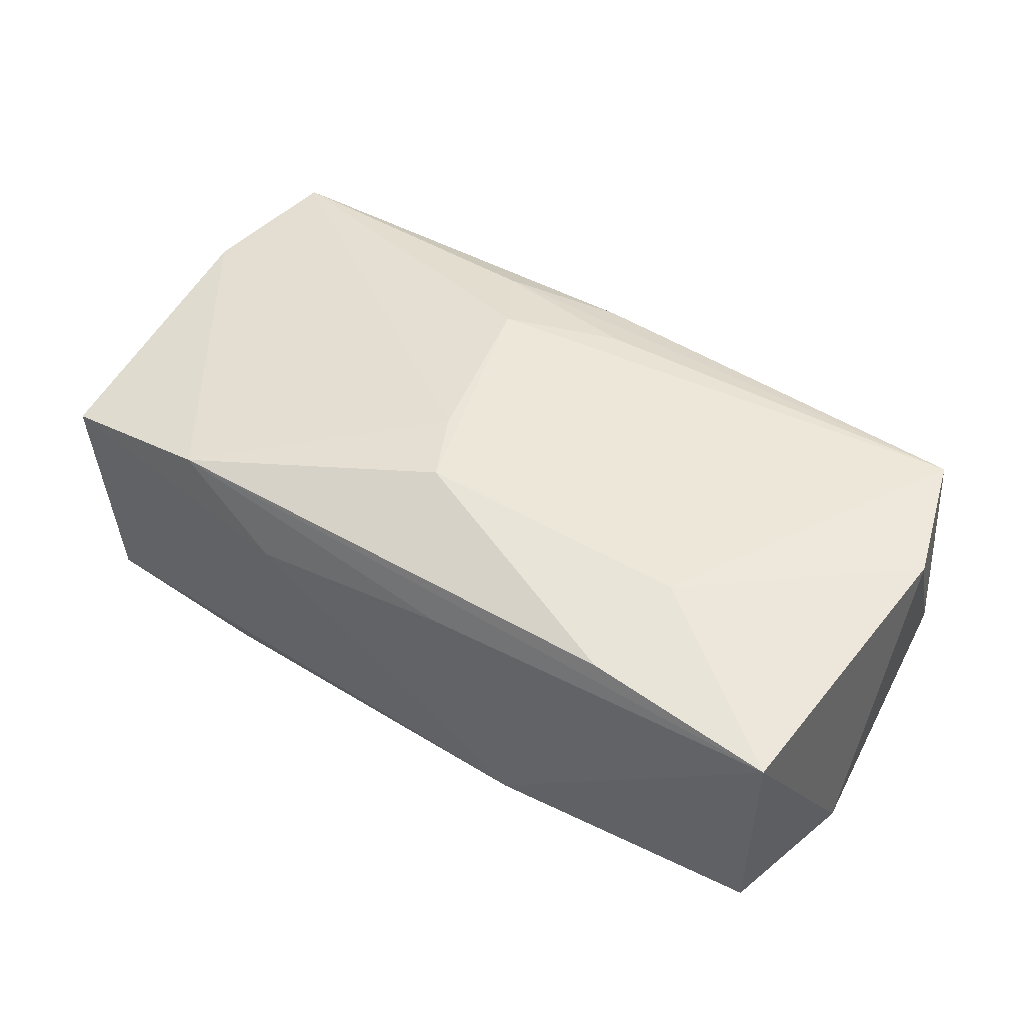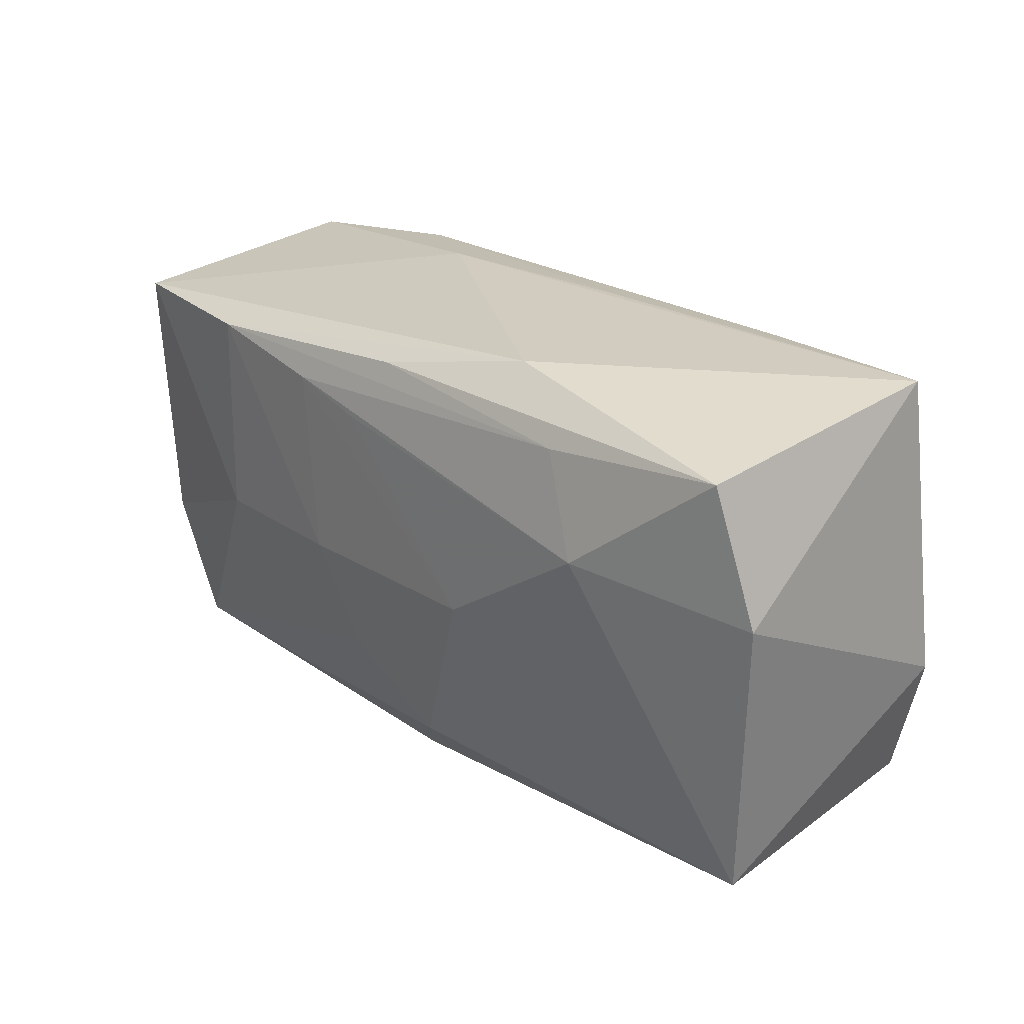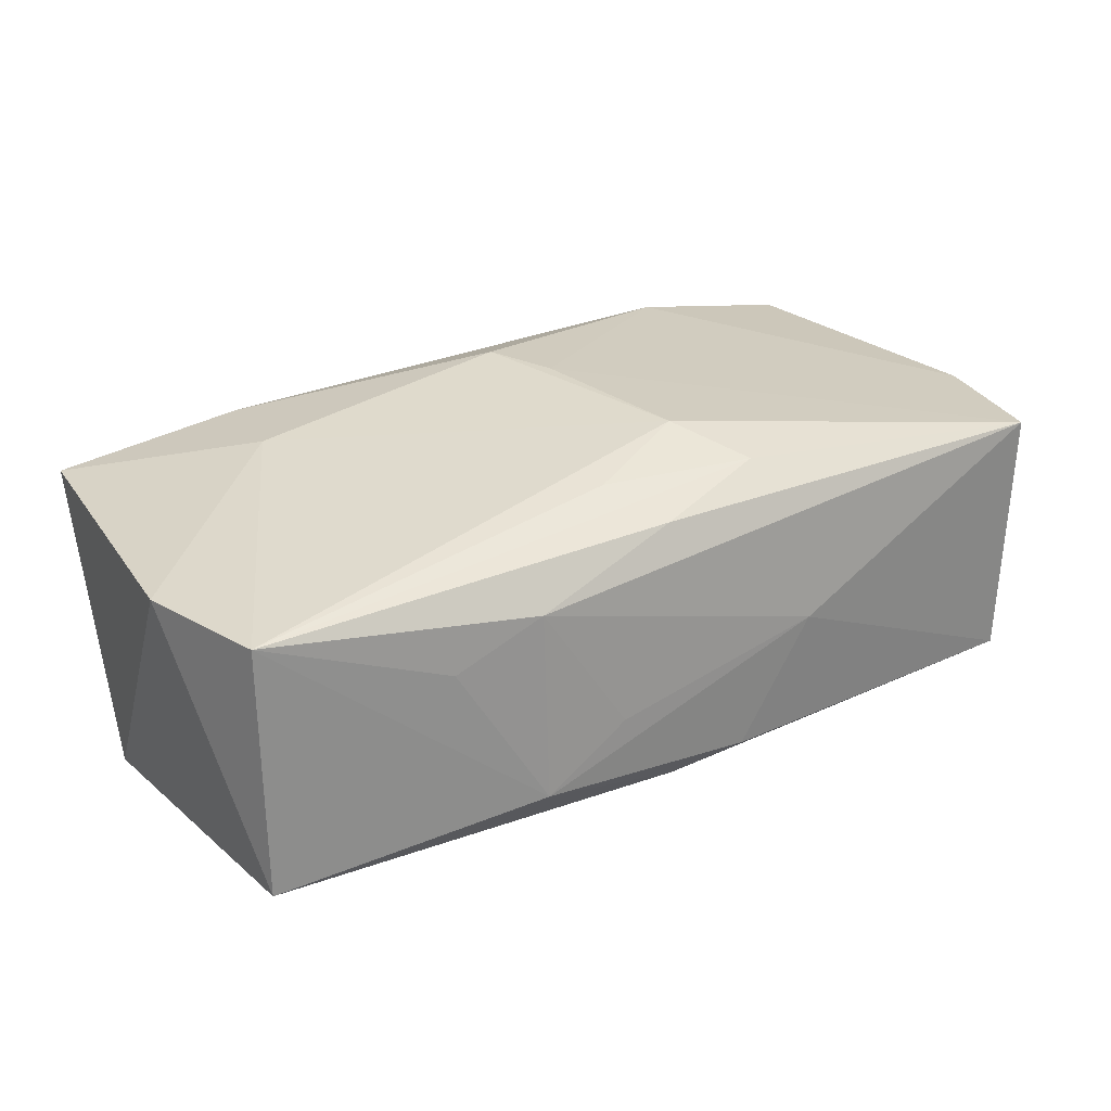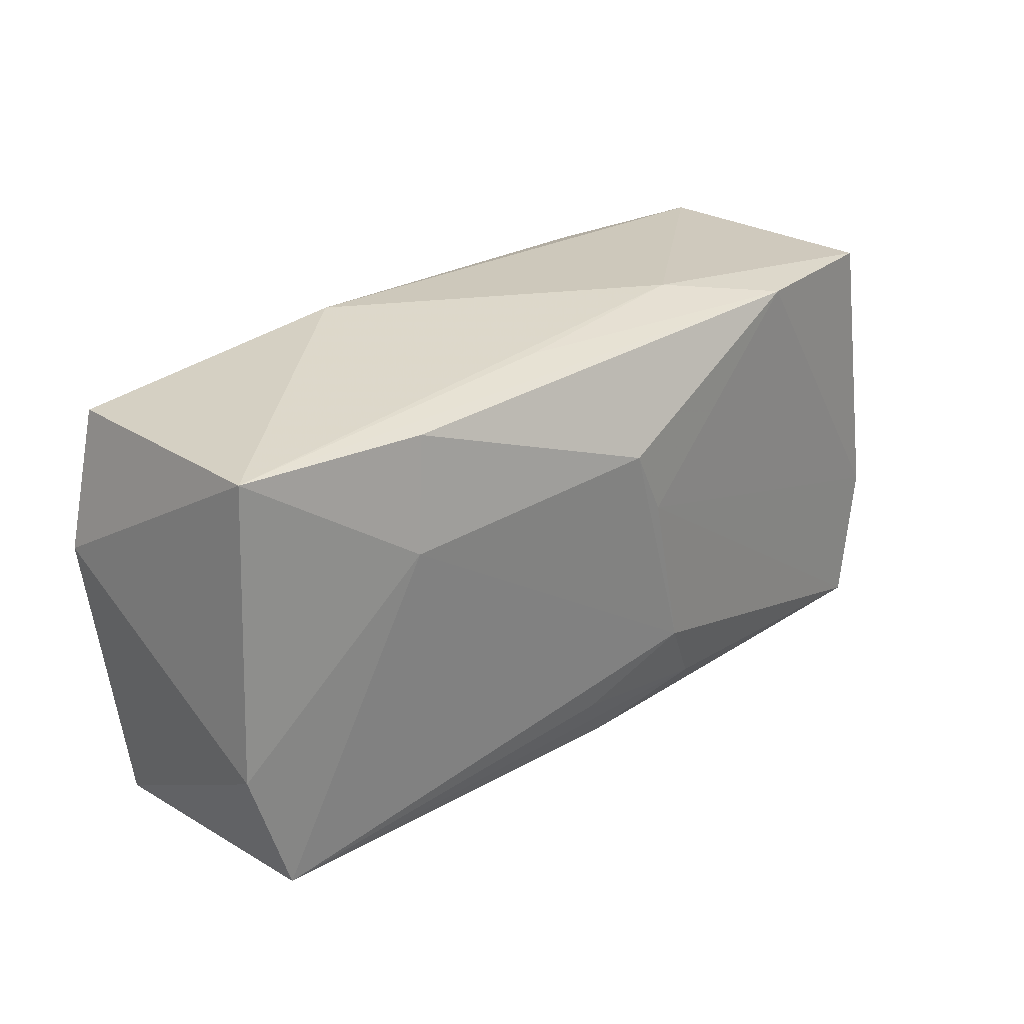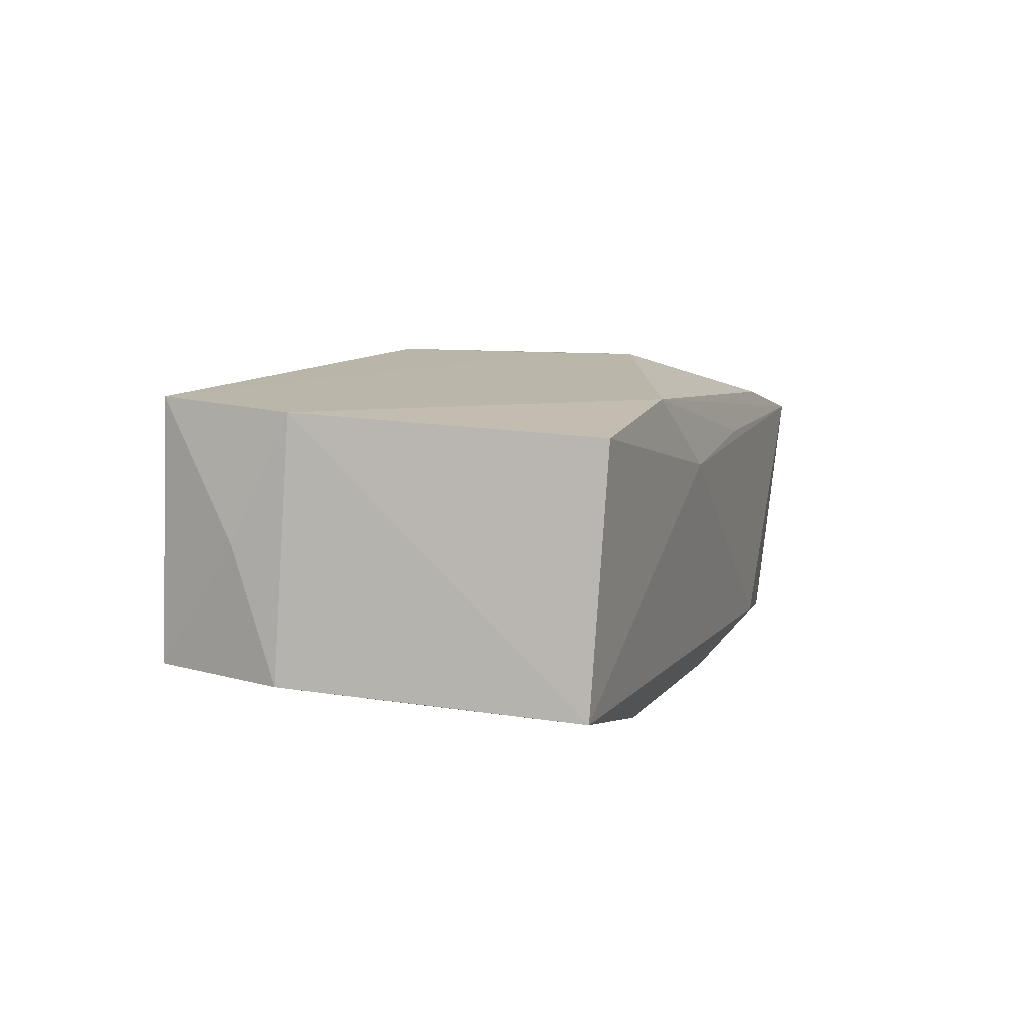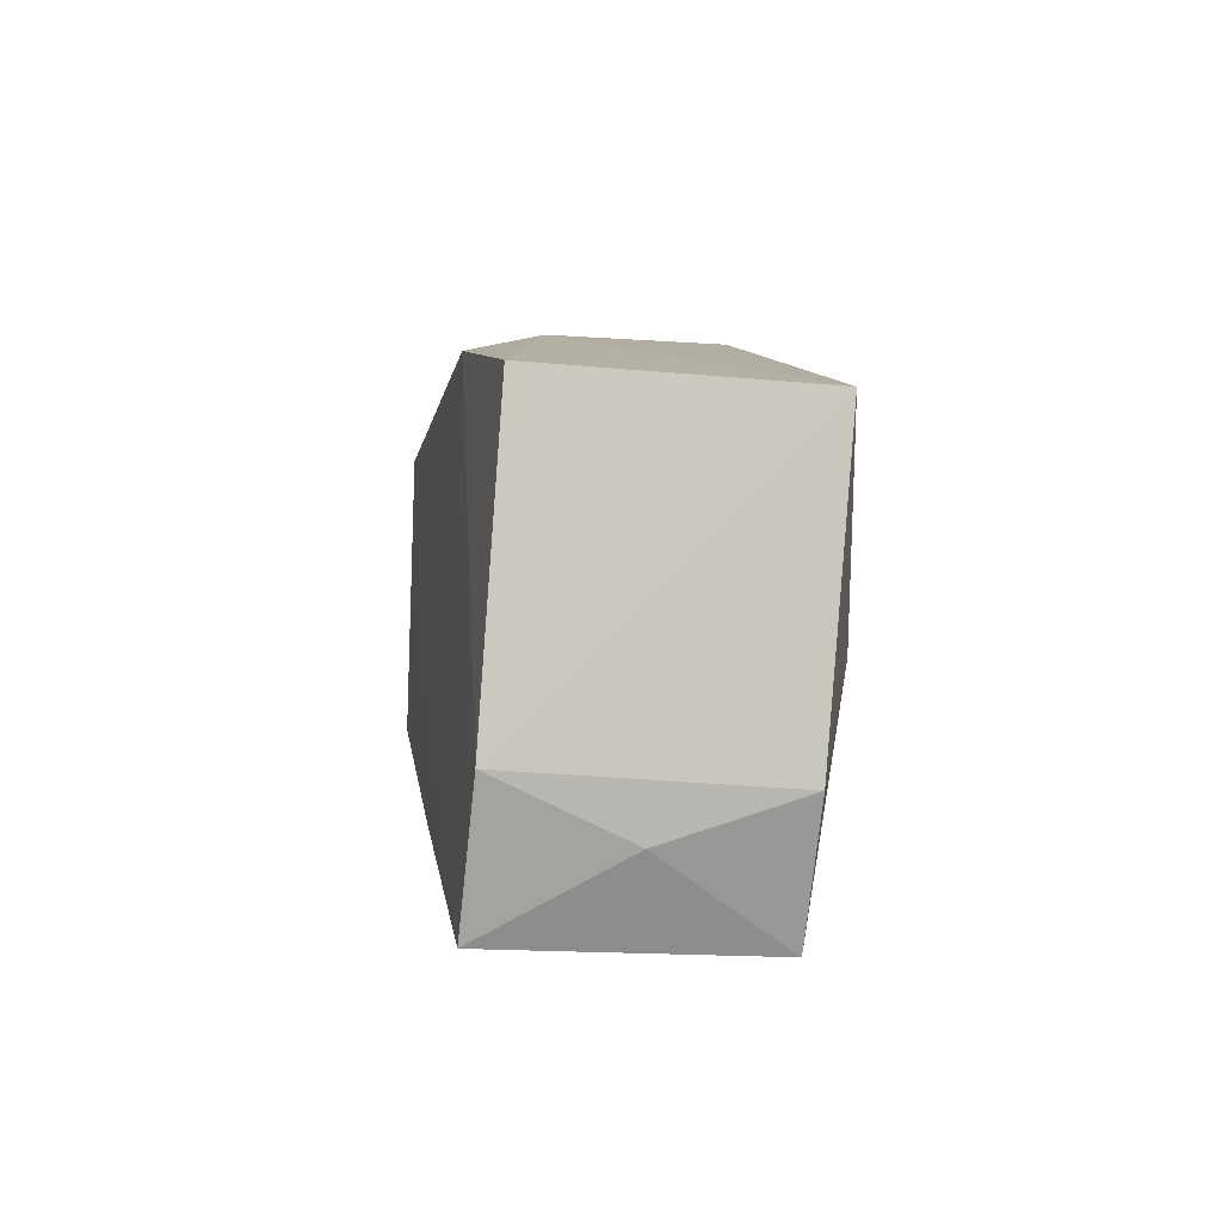
<metadata>
{"format":"obj","ext":"obj","renderer":"f3d","projection":"perspective","resolution":1024,"background":"white","views":[{"elev":46.7,"azim":-148.1,"up":"+Z"},{"elev":25.7,"azim":-132.5,"up":"+Y"},{"elev":31.5,"azim":-32.7,"up":"+Z"},{"elev":30.6,"azim":-43.4,"up":"+Y"},{"elev":4.1,"azim":105.2,"up":"+Z"},{"elev":3.4,"azim":87.1,"up":"+Y"}]}
</metadata>
<code>
v -0.008986 -0.0009469 -0.01434
v 0.03321 -0.01933 -0.009372
v 0.03663 -0.008733 -0.01023
v -0.003824 -0.01508 -0.01276
v 0.03732 -0.007235 0.01023
v 0.005062 -0.02047 -0.008368
v -0.02104 0.009965 0.01293
v 0.0007506 0.0107 0.01484
v 0.0035 0.01198 -0.01432
v -0.006228 -0.0202 -0.001877
v 0.0006662 0.01717 -0.01278
v -0.0183 0.01574 -0.01274
v 0.008674 -0.001633 -0.01434
v -0.03349 0.01749 -0.01125
v 0.00317 0.005137 0.01494
v 0.02178 0.01764 0.01109
v -0.03693 -0.004236 0.01106
v 0.009918 0.01359 -0.01434
v 0.02172 -0.002097 -0.01379
v -0.01171 0.01989 -0.009208
v -0.01932 0.01888 0.01136
v -0.0003879 -0.01711 0.01228
v 0.03455 -0.0183 0.01134
v 0.02083 0.01526 -0.01414
v 0.009064 -0.01461 0.01381
v 0.004891 -0.01003 -0.01334
v 0.03512 0.01492 -0.01222
v 0.03526 0.01644 0.008467
v -0.034 -0.01495 0.01175
v -0.03486 -0.01676 -0.0086
v -0.01261 -0.01865 0.00904
v 0.005654 -0.008395 0.01531
v -0.004624 0.01937 0.00791
v -0.01977 -0.01805 0.006018
v 0.01817 -0.01788 -0.01069
v -0.0007405 -0.01909 -0.009835
v -0.03679 0.006796 -0.01032
v -0.03459 0.01989 0.009667
v 0.01145 -0.02015 0.001278
v 0.03658 -0.0121 0.0002703
v -0.02197 0.008097 -0.01417
v 0.01296 0.01919 0.005646
v -0.003223 -0.01233 0.0141
v -0.0133 -0.0205 -0.006083
f 5 27 28
f 3 27 5
f 5 28 16
f 27 3 19
f 2 19 3
f 29 30 44
f 22 25 29
f 25 43 29
f 38 20 14
f 32 43 25
f 32 29 43
f 8 16 21
f 21 16 38
f 38 16 33
f 42 16 28
f 42 28 27
f 27 20 42
f 42 33 16
f 42 20 38
f 38 33 42
f 44 30 36
f 40 3 5
f 40 2 3
f 22 29 31
f 30 29 17
f 24 20 27
f 27 19 24
f 1 18 13
f 13 24 19
f 18 24 13
f 5 16 15
f 15 16 8
f 8 32 15
f 44 36 6
f 6 36 2
f 23 25 22
f 22 31 23
f 23 32 25
f 5 15 23
f 23 15 32
f 23 40 5
f 2 40 23
f 4 36 30
f 4 41 1
f 30 41 4
f 1 13 4
f 34 29 44
f 44 31 34
f 34 31 29
f 30 17 37
f 37 41 30
f 14 41 37
f 38 14 37
f 37 17 38
f 7 17 29
f 7 32 8
f 29 32 7
f 38 17 7
f 8 21 7
f 7 21 38
f 11 14 20
f 20 24 11
f 9 18 1
f 1 41 9
f 9 41 18
f 39 23 31
f 44 6 39
f 39 6 2
f 2 23 39
f 2 36 35
f 36 4 35
f 26 13 19
f 26 4 13
f 19 2 26
f 2 35 26
f 26 35 4
f 12 24 18
f 12 11 24
f 14 11 12
f 18 41 12
f 12 41 14
f 10 31 44
f 44 39 10
f 10 39 31

</code>
